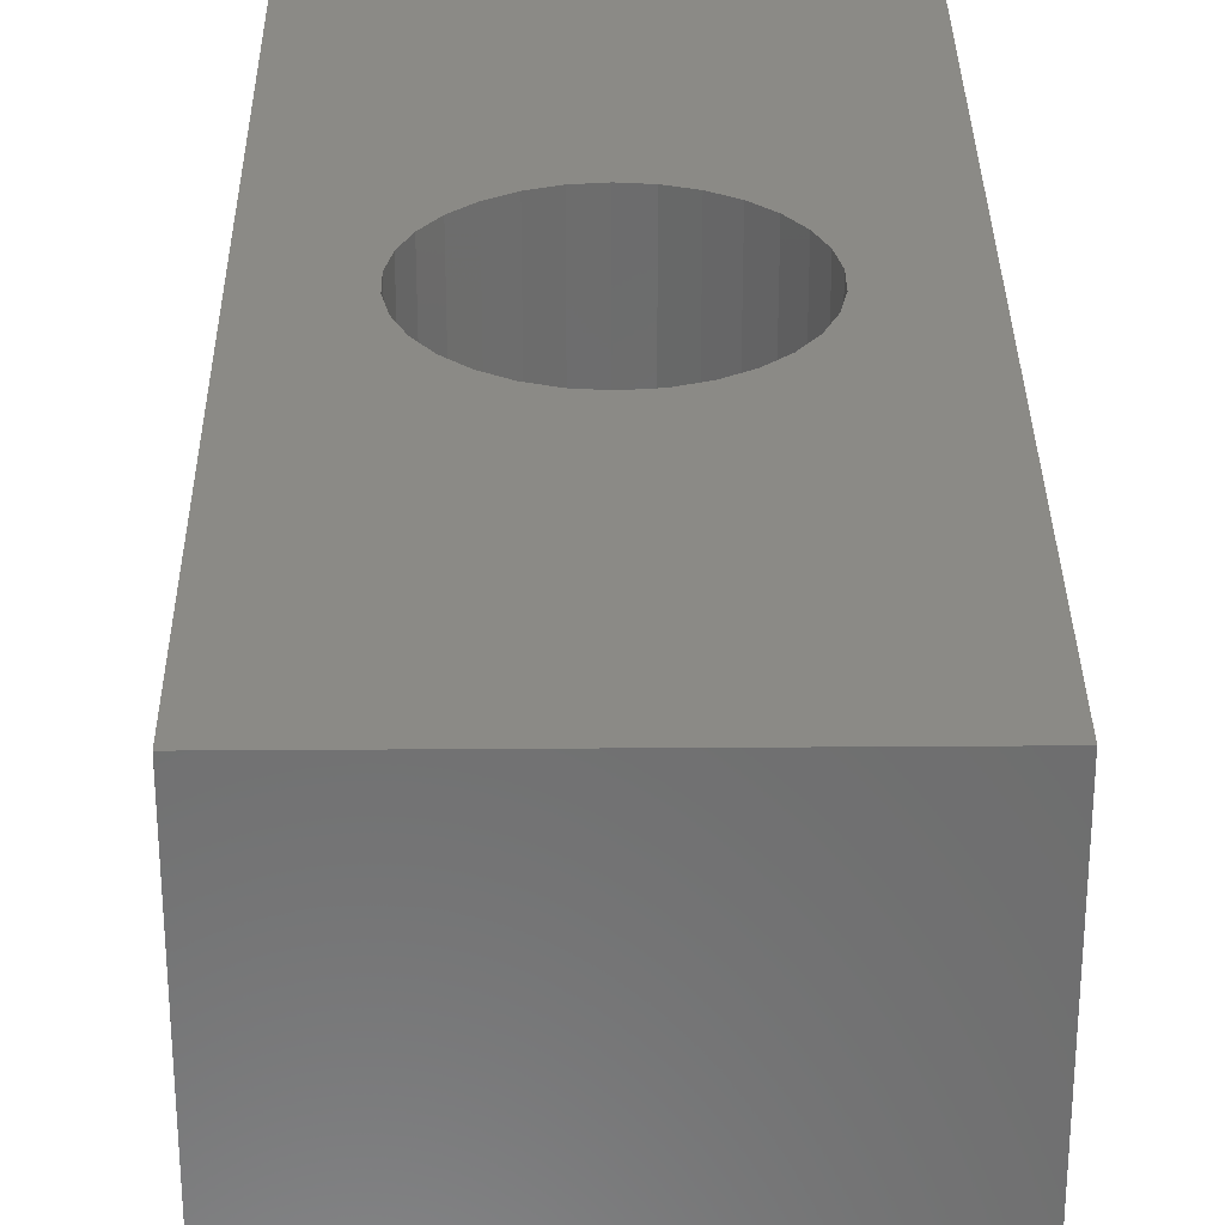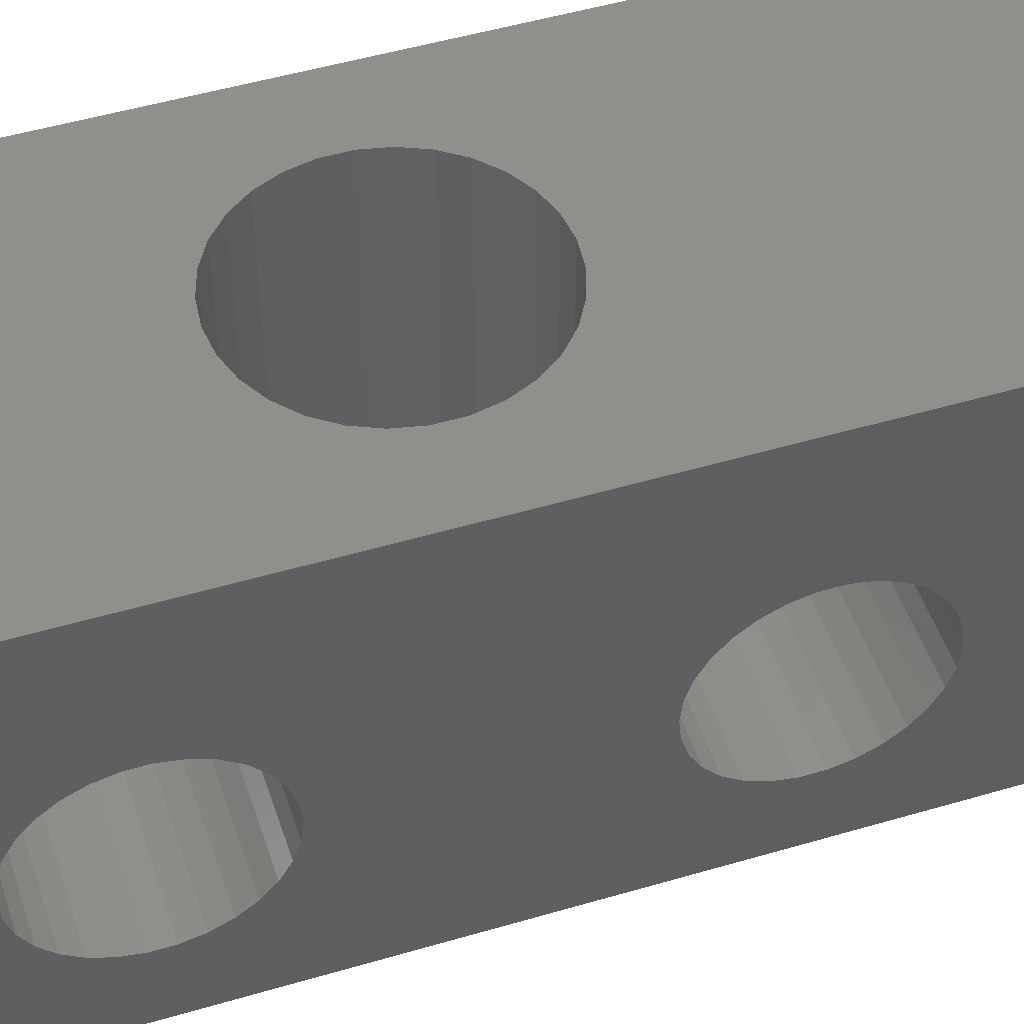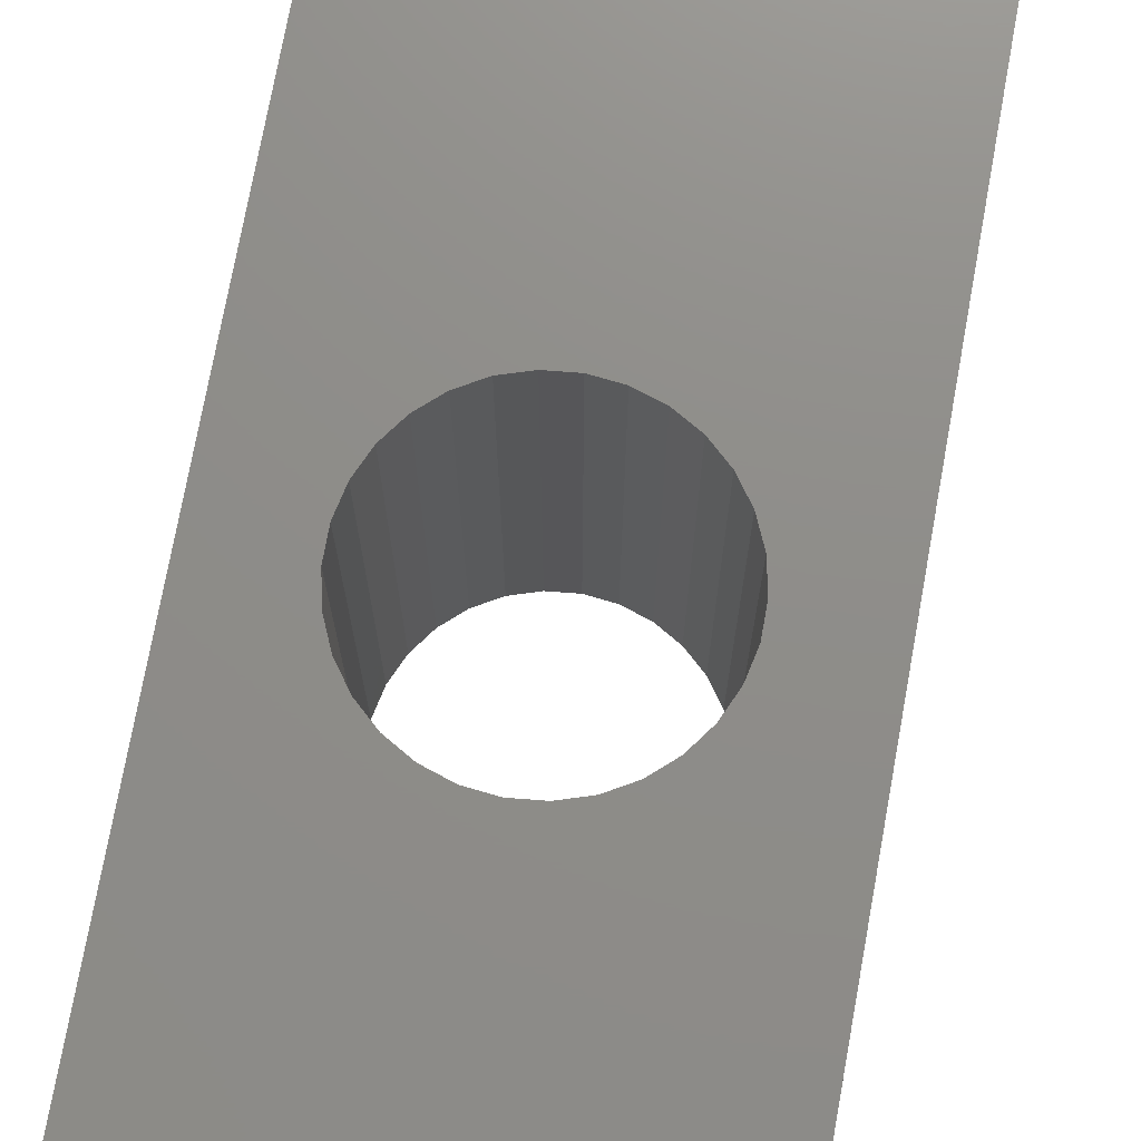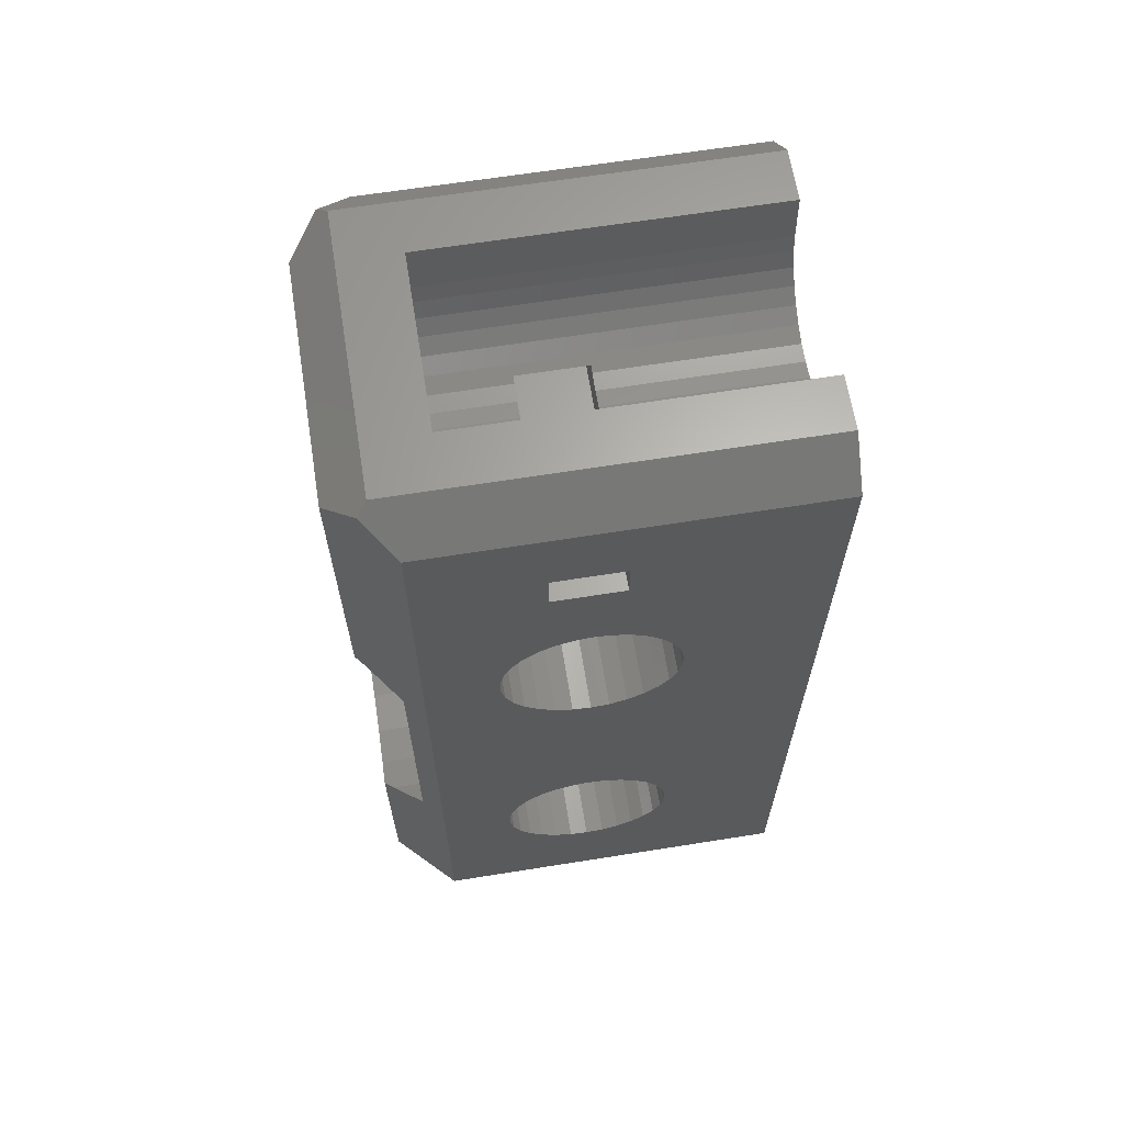
<metadata>
{"format":"stl","ext":"stl","renderer":"f3d","projection":"perspective","resolution":1024,"background":"white","views":[{"elev":30.8,"azim":179.4,"up":"+Y"},{"elev":49.5,"azim":-108.1,"up":"+Y"},{"elev":74.0,"azim":-169.7,"up":"+Y"},{"elev":64.8,"azim":80.9,"up":"+Z"}]}
</metadata>
<code>
# stl→obj: 305 verts, 626 faces
v -9 -7.73 7.056
v 9 -8.414 6.44
v 9 -7.73 7.056
v -9 -8.414 6.44
v -9 -10.09 5.696
v 9 -11 5.6
v 9 -10.09 5.696
v -9 -11 5.6
v -9 -11.91 14.3
v 9 -11 14.4
v 9 -11.91 14.3
v -9 -11 14.4
v -9 -6.624 10.46
v 9 -6.815 11.36
v -9 -6.815 11.36
v 9 -6.624 10.46
v 9 -15.18 8.64
v -9 -15.38 9.54
v 9 -15.38 9.54
v -9 -15.18 8.64
v 9 -14.81 7.8
v -9 -14.81 7.8
v -9 -8.414 13.56
v 9 -7.73 12.94
v 9 -8.414 13.56
v -9 -7.73 12.94
v 9 -7.189 12.2
v -9 -7.189 12.2
v -9 -11.91 5.696
v 9 -12.79 5.98
v 9 -11.91 5.696
v -9 -12.79 5.98
v 9 -13.59 6.44
v -9 -13.59 6.44
v -9 -6.815 8.64
v 9 -6.624 9.54
v -9 -6.624 9.54
v 9 -6.815 8.64
v -9 -10.09 14.3
v 9 -9.21 14.02
v 9 -10.09 14.3
v -9 -9.21 14.02
v -9 -9.21 5.98
v 9 -9.21 5.98
v 9 -14.81 12.2
v -9 -14.27 12.94
v 9 -14.27 12.94
v -9 -14.81 12.2
v 9 -14.27 7.056
v -9 -14.27 7.056
v -9 -7.189 7.8
v 9 -7.189 7.8
v -9 -15.38 10.46
v 9 -15.38 10.46
v 9 -13.59 13.56
v -9 -13.59 13.56
v 9 -12.79 14.02
v -9 -12.79 14.02
v -9 -15.18 11.36
v 9 -15.18 11.36
v -9 -7.73 27.06
v 9 -8.414 26.44
v 9 -7.73 27.06
v -9 -8.414 26.44
v -9 -10.09 25.7
v 9 -11 25.6
v 9 -10.09 25.7
v -9 -11 25.6
v -9 -11.91 34.3
v 9 -11 34.4
v 9 -11.91 34.3
v -9 -11 34.4
v -9 -6.624 30.46
v 9 -6.815 31.36
v -9 -6.815 31.36
v 9 -6.624 30.46
v 9 -15.18 28.64
v -9 -15.38 29.54
v 9 -15.38 29.54
v -9 -15.18 28.64
v 9 -14.81 27.8
v -9 -14.81 27.8
v -9 -8.414 33.56
v 9 -7.73 32.94
v 9 -8.414 33.56
v -9 -7.73 32.94
v 9 -7.189 32.2
v -9 -7.189 32.2
v -9 -11.91 25.7
v 9 -12.79 25.98
v 9 -11.91 25.7
v -9 -12.79 25.98
v 9 -13.59 26.44
v -9 -13.59 26.44
v -9 -6.815 28.64
v 9 -6.624 29.54
v -9 -6.624 29.54
v 9 -6.815 28.64
v -9 -10.09 34.3
v 9 -9.21 34.02
v 9 -10.09 34.3
v -9 -9.21 34.02
v -9 -9.21 25.98
v 9 -9.21 25.98
v 9 -14.81 32.2
v -9 -14.27 32.94
v 9 -14.27 32.94
v -9 -14.81 32.2
v 9 -14.27 27.06
v -9 -14.27 27.06
v -9 -7.189 27.8
v 9 -7.189 27.8
v -9 -15.38 30.46
v 9 -15.38 30.46
v 9 -13.59 33.56
v -9 -13.59 33.56
v 9 -12.79 34.02
v -9 -12.79 34.02
v -9 -15.18 31.36
v 9 -15.18 31.36
v -1.123 5.423e-31 14.72
v -0.02911 -20 14.6
v -0.1123 5.423e-31 14.61
v -1.123 -20 14.72
v -8.583e-07 5.423e-31 14.6
v -9.289e-07 -20 14.6
v 1.094 -20 25.29
v -8.583e-07 5.423e-31 25.4
v 1.01 5.423e-31 25.29
v -9.289e-07 -20 25.4
v -5.136 -20 18.33
v -4.677 5.423e-31 17.3
v -5.136 5.423e-31 18.33
v -4.677 -20 17.3
v 1.094 -20 14.71
v 1.01 5.423e-31 14.71
v -5.37 -20 19.44
v -5.37 5.423e-31 19.44
v -5.37 -20 20.56
v -5.37 5.423e-31 20.56
v 1.123 5.423e-31 14.72
v 2.196 -20 15.07
v 2.196 5.423e-31 15.07
v 1.123 -20 14.72
v -3.174 5.423e-31 15.63
v -2.196 -20 15.07
v -2.196 5.423e-31 15.07
v -3.174 -20 15.63
v -1.123 -20 25.28
v -0.1123 5.423e-31 25.39
v -0.02911 -20 25.4
v -1.123 5.423e-31 25.28
v 5.37 -20 20.56
v 5.136 5.423e-31 21.67
v 5.37 5.423e-31 20.56
v 5.136 -20 21.67
v 1.123 5.423e-31 25.28
v 1.123 -20 25.28
v -5.136 -20 21.67
v -5.136 5.423e-31 21.67
v 4.677 -20 17.3
v 5.136 5.423e-31 18.33
v 4.677 5.423e-31 17.3
v 5.136 -20 18.33
v -4.013 5.423e-31 16.39
v -4.013 -20 16.39
v 3.174 -20 24.37
v 4.013 5.423e-31 23.61
v 4.013 -20 23.61
v 3.174 5.423e-31 24.37
v 2.196 -20 24.93
v 2.196 5.423e-31 24.93
v 5.37 5.423e-31 19.44
v 5.37 -20 19.44
v -4.677 -20 22.7
v -4.677 5.423e-31 22.7
v 4.365 -20 16.87
v 4.013 5.423e-31 16.39
v 4.013 -20 16.39
v 4.677 5.423e-31 22.7
v 4.677 -20 22.7
v -4.013 -20 23.61
v -3.174 5.423e-31 24.37
v -3.174 -20 24.37
v -4.013 5.423e-31 23.61
v 3.174 -20 15.63
v 3.174 5.423e-31 15.63
v -2.196 -20 24.93
v -2.196 5.423e-31 24.93
v -2.656 -20 24.67
v -1.83 -22 9.192
v -2.287 -20 9.24
v -2.287 -22 9.24
v 0 -20 9
v -1.907e-07 -22 9
v 8 -20 12.48
v 6.466 -20 11.1
v 6.466 -21.53 11.1
v -6.466 -21.53 11.1
v -6.466 -20 11.1
v -8 -20 12.48
v -4.474 -20 9.951
v -4.474 -22 9.951
v -6.466 -20 28.9
v -6.466 -21.53 28.9
v -8 -20 27.52
v 4.474 -20 9.951
v 6 -22 10.83
v 4.474 -22 9.951
v 2.287 -20 9.24
v 2.287 -22 9.24
v 1.83 -22 9.192
v -6 -22 29.17
v -4.474 -20 30.05
v -4.474 -22 30.05
v -9.537e-07 -20 31
v -2.287 -20 30.76
v -6 -22 10.83
v 8 -20 12.83
v 6.466 -20 28.9
v 4.474 -20 30.05
v -9.537e-07 -22 31
v 2.287 -20 30.76
v 2.287 -22 30.76
v 8 -20 27.38
v 6.466 -21.53 28.9
v 6 -22 29.17
v 4.474 -22 30.05
v -2.287 -22 30.76
v 8 -20 27.52
v 3.994 -17 43.7
v 4.177 5.423e-31 44.56
v 3.994 5.423e-31 43.7
v 4.177 -17 44.56
v -0.8732 -13 40.89
v 0 -17 40.8
v 0 -13 40.8
v -0.8732 -17 40.89
v -0.8732 5.423e-31 40.89
v 0 -9.5 40.8
v 0 5.423e-31 40.8
v -0.8732 -9.5 40.89
v -4.177 -17 44.56
v -3.994 5.423e-31 43.7
v -4.177 5.423e-31 44.56
v -3.994 -17 43.7
v -3.121 5.423e-31 42.19
v -2.469 -17 41.6
v -2.469 5.423e-31 41.6
v -3.121 -17 42.19
v -2.099 -17 47
v -3.637 -17 42.9
v -2.305 -17 47
v 1.708 -17 41.16
v 0.8732 -17 40.89
v 0.8732 -9.5 40.89
v 0.8732 5.423e-31 40.89
v 0.8732 -13 40.89
v -2.769 -17 47
v -4.373 -17 47
v 4.373 5.423e-31 47
v 4.373 -17 47
v 2.469 5.423e-31 41.6
v 3.121 -17 42.19
v 3.121 5.423e-31 42.19
v 2.469 -17 41.6
v 3.637 -17 42.9
v 3.637 5.423e-31 42.9
v -1.708 -17 41.16
v -1.708 5.423e-31 41.16
v -1.206 -9.5 41
v -1.206 -13 41
v -3.637 5.423e-31 42.9
v -4.373 5.423e-31 47
v -2.526 -17 47
v 0.3318 -17 47
v 1.708 5.423e-31 41.16
v 1.206 -9.5 41
v 1.206 -13 41
v -9 -13 41
v -9 -9.5 41
v 9 -9.5 41
v 9 -13 41
v -9 -9.5 39
v 9 -9.5 39
v 9 -13 39
v -9 -13 39
v -9 -19 2.442e-15
v -6 -22 2.442e-15
v -9 -19 45
v -6 -22 45
v -7.5 -20.5 46.5
v 9 -19 45
v 6 -22 45
v 7.5 -20.5 46.5
v 9 -19 2.442e-15
v 6 -22 2.442e-15
v 7 5.423e-31 47
v 9 5.423e-31 45
v 7 -20 47
v -7 -20 47
v -7 5.423e-31 47
v -9 5.423e-31 45
v -9 5.423e-31 2.442e-15
v 9 5.423e-31 2.442e-15
f 1 2 3
f 2 1 4
f 5 6 7
f 6 5 8
f 9 10 11
f 10 9 12
f 13 14 15
f 14 13 16
f 17 18 19
f 18 17 20
f 21 20 17
f 20 21 22
f 23 24 25
f 24 23 26
f 15 27 28
f 27 15 14
f 29 30 31
f 30 29 32
f 8 31 6
f 31 8 29
f 32 33 30
f 33 32 34
f 35 36 37
f 36 35 38
f 39 40 41
f 40 39 42
f 42 25 40
f 25 42 23
f 12 41 10
f 41 12 39
f 28 24 26
f 24 28 27
f 37 16 13
f 16 37 36
f 43 7 44
f 7 43 5
f 45 46 47
f 46 45 48
f 49 22 21
f 22 49 50
f 51 38 35
f 38 51 52
f 4 44 2
f 44 4 43
f 1 52 51
f 52 1 3
f 19 53 54
f 53 19 18
f 46 55 47
f 55 46 56
f 56 57 55
f 57 56 58
f 58 11 57
f 11 58 9
f 34 49 33
f 49 34 50
f 54 59 60
f 59 54 53
f 60 48 45
f 48 60 59
f 61 62 63
f 62 61 64
f 65 66 67
f 66 65 68
f 69 70 71
f 70 69 72
f 73 74 75
f 74 73 76
f 77 78 79
f 78 77 80
f 81 80 77
f 80 81 82
f 83 84 85
f 84 83 86
f 75 87 88
f 87 75 74
f 89 90 91
f 90 89 92
f 68 91 66
f 91 68 89
f 92 93 90
f 93 92 94
f 95 96 97
f 96 95 98
f 99 100 101
f 100 99 102
f 102 85 100
f 85 102 83
f 72 101 70
f 101 72 99
f 88 84 86
f 84 88 87
f 97 76 73
f 76 97 96
f 103 67 104
f 67 103 65
f 105 106 107
f 106 105 108
f 109 82 81
f 82 109 110
f 111 98 95
f 98 111 112
f 64 104 62
f 104 64 103
f 61 112 111
f 112 61 63
f 79 113 114
f 113 79 78
f 106 115 107
f 115 106 116
f 116 117 115
f 117 116 118
f 118 71 117
f 71 118 69
f 94 109 93
f 109 94 110
f 114 119 120
f 119 114 113
f 120 108 105
f 108 120 119
f 121 122 123
f 122 121 124
f 125 122 126
f 122 125 123
f 127 128 129
f 128 127 130
f 131 132 133
f 132 131 134
f 125 135 136
f 135 125 126
f 137 133 138
f 133 137 131
f 139 138 140
f 138 139 137
f 141 142 143
f 142 141 144
f 141 135 144
f 135 141 136
f 145 146 147
f 146 145 148
f 147 124 121
f 124 147 146
f 149 150 151
f 150 149 152
f 153 154 155
f 154 153 156
f 127 157 158
f 157 127 129
f 159 140 160
f 140 159 139
f 161 162 163
f 162 161 164
f 165 148 145
f 148 165 166
f 167 168 169
f 168 167 170
f 171 170 167
f 170 171 172
f 164 173 162
f 173 164 174
f 174 155 173
f 155 174 153
f 175 160 176
f 160 175 159
f 151 128 130
f 128 151 150
f 177 178 179
f 178 177 163
f 163 177 161
f 134 165 132
f 165 134 166
f 156 180 154
f 180 156 181
f 158 172 171
f 172 158 157
f 182 183 184
f 183 182 185
f 182 176 185
f 176 182 175
f 143 186 187
f 186 143 142
f 181 168 180
f 168 181 169
f 187 179 178
f 179 187 186
f 188 152 149
f 152 188 189
f 190 189 188
f 183 190 184
f 190 183 189
f 191 192 193
f 194 191 195
f 191 194 192
f 196 197 198
f 199 200 201
f 202 193 192
f 193 202 203
f 204 205 206
f 207 198 197
f 198 207 208
f 208 207 209
f 210 209 207
f 209 210 211
f 211 210 212
f 194 212 210
f 212 194 195
f 213 214 215
f 205 214 213
f 214 205 204
f 216 217 204
f 202 218 203
f 199 202 200
f 202 199 218
f 184 204 206
f 204 184 190
f 206 182 184
f 206 175 182
f 206 159 175
f 206 139 159
f 206 137 139
f 201 137 206
f 194 122 124
f 122 194 126
f 126 197 219
f 137 201 131
f 201 134 131
f 201 166 134
f 201 148 166
f 200 148 201
f 148 200 146
f 202 146 200
f 146 202 124
f 219 197 196
f 192 124 202
f 126 207 197
f 194 124 192
f 126 210 207
f 126 194 210
f 179 219 177
f 186 219 179
f 142 219 186
f 144 219 142
f 135 219 144
f 219 135 126
f 220 221 204
f 222 223 224
f 223 222 216
f 204 130 225
f 204 151 130
f 204 149 151
f 204 188 149
f 188 204 190
f 127 225 130
f 158 225 127
f 171 225 158
f 167 225 171
f 169 225 167
f 181 225 169
f 156 225 181
f 153 225 156
f 219 153 174
f 219 174 164
f 153 219 225
f 161 219 164
f 219 161 177
f 221 226 227
f 221 227 228
f 226 221 220
f 215 217 229
f 217 215 214
f 217 214 204
f 224 221 228
f 221 224 223
f 229 216 222
f 216 229 217
f 221 223 204
f 223 216 204
f 220 230 226
f 225 220 204
f 220 225 230
f 231 232 233
f 232 231 234
f 235 236 237
f 236 235 238
f 239 240 241
f 240 239 242
f 243 244 245
f 244 243 246
f 247 248 249
f 248 247 250
f 231 236 238
f 251 252 253
f 252 251 250
f 231 254 255
f 241 256 257
f 256 241 240
f 237 255 258
f 255 237 236
f 259 243 260
f 234 261 232
f 261 234 262
f 231 255 236
f 263 264 265
f 264 263 266
f 267 233 268
f 233 267 231
f 249 269 270
f 269 249 248
f 239 271 242
f 269 271 270
f 270 271 239
f 272 238 235
f 272 269 238
f 271 269 272
f 252 247 273
f 247 252 250
f 260 245 274
f 245 260 243
f 231 269 248
f 231 238 269
f 264 268 265
f 268 264 267
f 231 266 254
f 246 273 244
f 273 246 252
f 253 246 275
f 246 253 252
f 234 276 262
f 276 234 231
f 231 267 264
f 231 264 266
f 277 278 254
f 257 278 277
f 278 257 256
f 279 254 278
f 255 279 258
f 279 255 254
f 277 266 263
f 266 277 254
f 231 248 250
f 250 276 231
f 276 250 251
f 275 243 259
f 243 275 246
f 280 271 272
f 271 280 281
f 279 282 283
f 282 279 278
f 284 271 281
f 271 284 242
f 242 284 240
f 285 278 256
f 285 256 240
f 285 240 284
f 278 285 282
f 284 286 285
f 286 284 287
f 286 279 283
f 279 286 258
f 258 286 237
f 287 272 235
f 287 235 237
f 287 237 286
f 272 287 280
f 206 288 201
f 288 199 201
f 218 288 289
f 288 218 199
f 288 206 290
f 205 290 206
f 213 290 205
f 290 213 291
f 290 291 292
f 225 293 230
f 294 293 295
f 293 226 230
f 227 293 294
f 293 227 226
f 293 225 296
f 219 296 225
f 196 296 219
f 198 296 196
f 208 296 198
f 296 208 297
f 298 293 299
f 293 298 300
f 293 300 295
f 290 301 302
f 290 302 303
f 301 290 292
f 291 301 292
f 301 291 300
f 294 300 291
f 300 294 295
f 99 284 102
f 72 284 99
f 287 72 69
f 287 69 118
f 72 287 284
f 106 287 116
f 116 287 118
f 95 304 15
f 304 95 97
f 28 95 15
f 28 111 95
f 26 111 28
f 26 61 111
f 23 61 26
f 23 64 61
f 42 64 23
f 42 103 64
f 39 103 42
f 39 65 103
f 12 65 39
f 12 68 65
f 9 68 12
f 9 89 68
f 58 89 9
f 58 92 89
f 56 92 58
f 56 94 92
f 46 94 56
f 46 110 94
f 48 110 46
f 48 82 110
f 59 82 48
f 59 80 82
f 53 80 59
f 80 53 78
f 13 304 37
f 304 35 37
f 304 51 35
f 304 1 51
f 304 4 1
f 304 43 4
f 304 5 43
f 304 8 5
f 288 8 304
f 8 288 29
f 288 53 18
f 53 288 78
f 290 78 288
f 20 288 18
f 22 288 20
f 50 288 22
f 34 288 50
f 32 288 34
f 29 288 32
f 15 304 13
f 304 97 303
f 73 303 97
f 75 303 73
f 88 303 75
f 86 303 88
f 284 86 83
f 284 83 102
f 86 284 303
f 281 303 284
f 290 281 280
f 290 287 106
f 290 106 108
f 290 108 119
f 281 290 303
f 287 290 280
f 113 290 119
f 78 290 113
f 274 302 260
f 262 298 261
f 298 262 300
f 276 300 262
f 301 276 251
f 301 251 253
f 301 253 275
f 301 275 259
f 301 259 260
f 276 301 300
f 301 260 302
f 14 305 98
f 305 14 16
f 112 14 98
f 112 27 14
f 63 27 112
f 63 24 27
f 62 24 63
f 62 25 24
f 104 25 62
f 104 40 25
f 67 40 104
f 67 41 40
f 66 41 67
f 66 10 41
f 91 10 66
f 91 11 10
f 90 11 91
f 90 57 11
f 93 57 90
f 93 55 57
f 109 55 93
f 109 47 55
f 81 47 109
f 81 45 47
f 77 45 81
f 77 60 45
f 79 60 77
f 60 79 54
f 96 299 76
f 299 74 76
f 299 87 74
f 299 84 87
f 285 84 299
f 84 285 85
f 285 299 282
f 293 282 299
f 293 286 283
f 286 107 115
f 286 293 107
f 107 293 105
f 293 79 114
f 79 296 54
f 79 293 296
f 120 293 114
f 105 293 120
f 282 293 283
f 299 96 305
f 98 305 96
f 36 305 16
f 38 305 36
f 52 305 38
f 3 305 52
f 2 305 3
f 44 305 2
f 7 305 44
f 6 305 7
f 296 6 31
f 296 31 30
f 6 296 305
f 33 296 30
f 49 296 33
f 21 296 49
f 17 296 21
f 19 296 17
f 54 296 19
f 85 285 100
f 285 101 100
f 285 70 101
f 286 70 285
f 70 286 71
f 71 286 117
f 117 286 115
f 288 296 297
f 288 297 289
f 296 288 305
f 305 288 304
f 191 289 195
f 193 289 191
f 203 289 193
f 289 203 218
f 297 195 289
f 195 297 212
f 212 297 211
f 211 297 209
f 209 297 208
f 291 222 294
f 291 229 222
f 291 215 229
f 215 291 213
f 224 294 222
f 228 294 224
f 294 228 227
f 232 298 299
f 298 232 261
f 299 233 232
f 299 268 233
f 299 265 268
f 170 265 299
f 265 170 263
f 257 128 241
f 157 257 277
f 172 263 170
f 257 129 128
f 257 157 129
f 277 172 157
f 263 172 277
f 299 168 170
f 299 180 168
f 299 154 180
f 299 155 154
f 305 155 299
f 305 136 141
f 136 305 125
f 143 305 141
f 187 305 143
f 178 305 187
f 163 305 178
f 162 305 163
f 173 305 162
f 155 305 173
f 245 302 274
f 302 245 303
f 244 303 245
f 273 303 244
f 247 303 273
f 183 247 249
f 189 249 270
f 150 241 128
f 241 150 239
f 152 239 150
f 239 152 270
f 189 270 152
f 249 189 183
f 247 183 303
f 185 303 183
f 176 303 185
f 160 303 176
f 140 303 160
f 304 140 138
f 304 125 305
f 125 304 123
f 123 304 121
f 121 304 147
f 147 304 145
f 140 304 303
f 133 304 138
f 132 304 133
f 165 304 132
f 145 304 165

</code>
